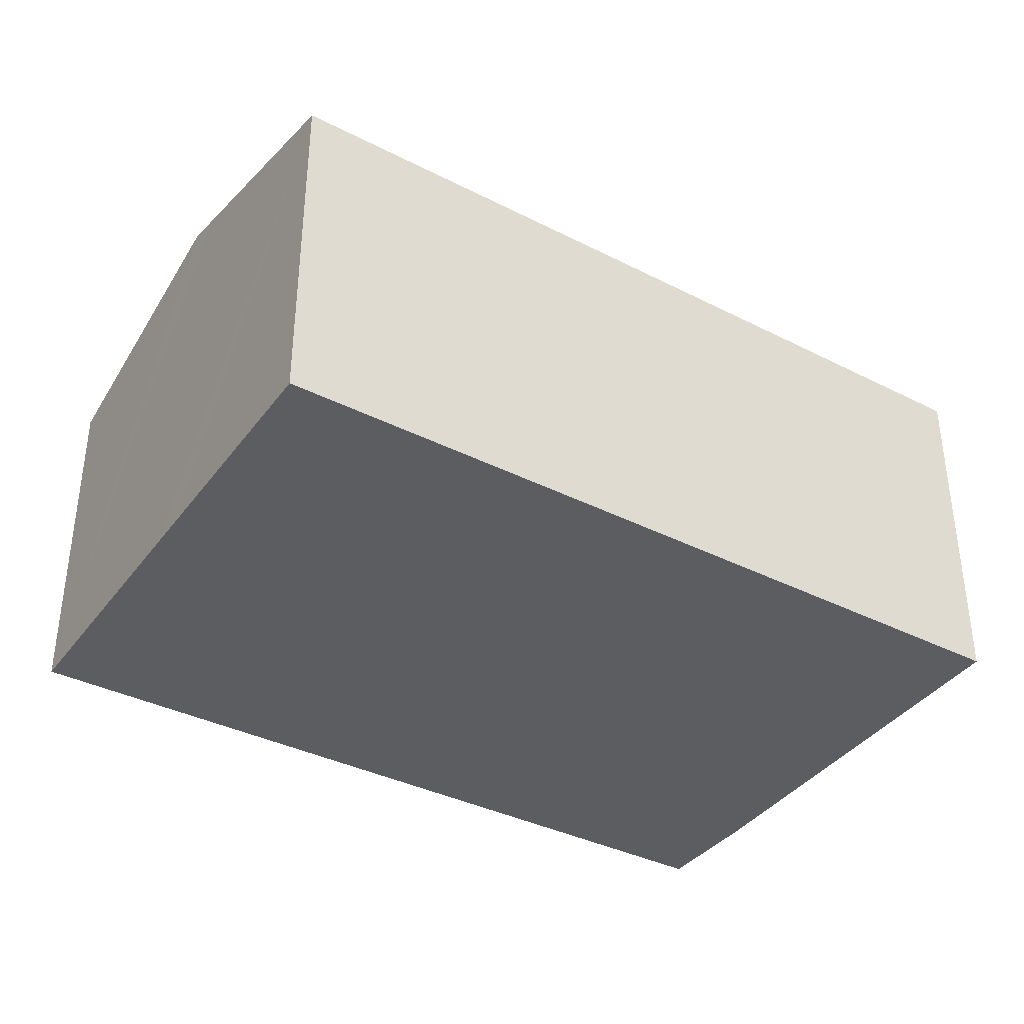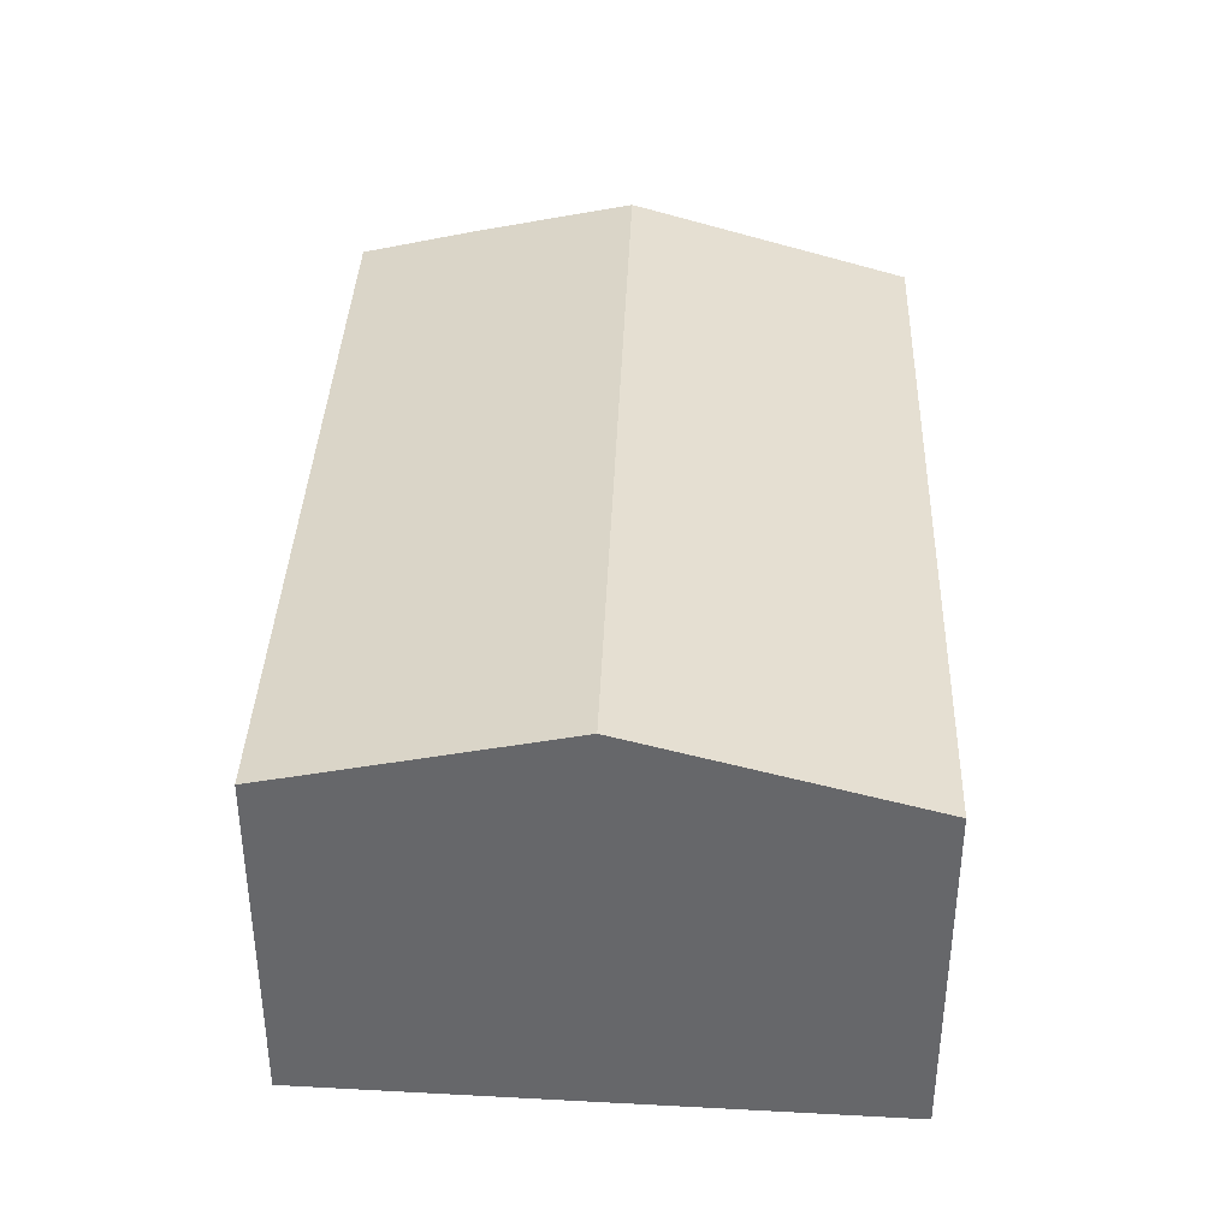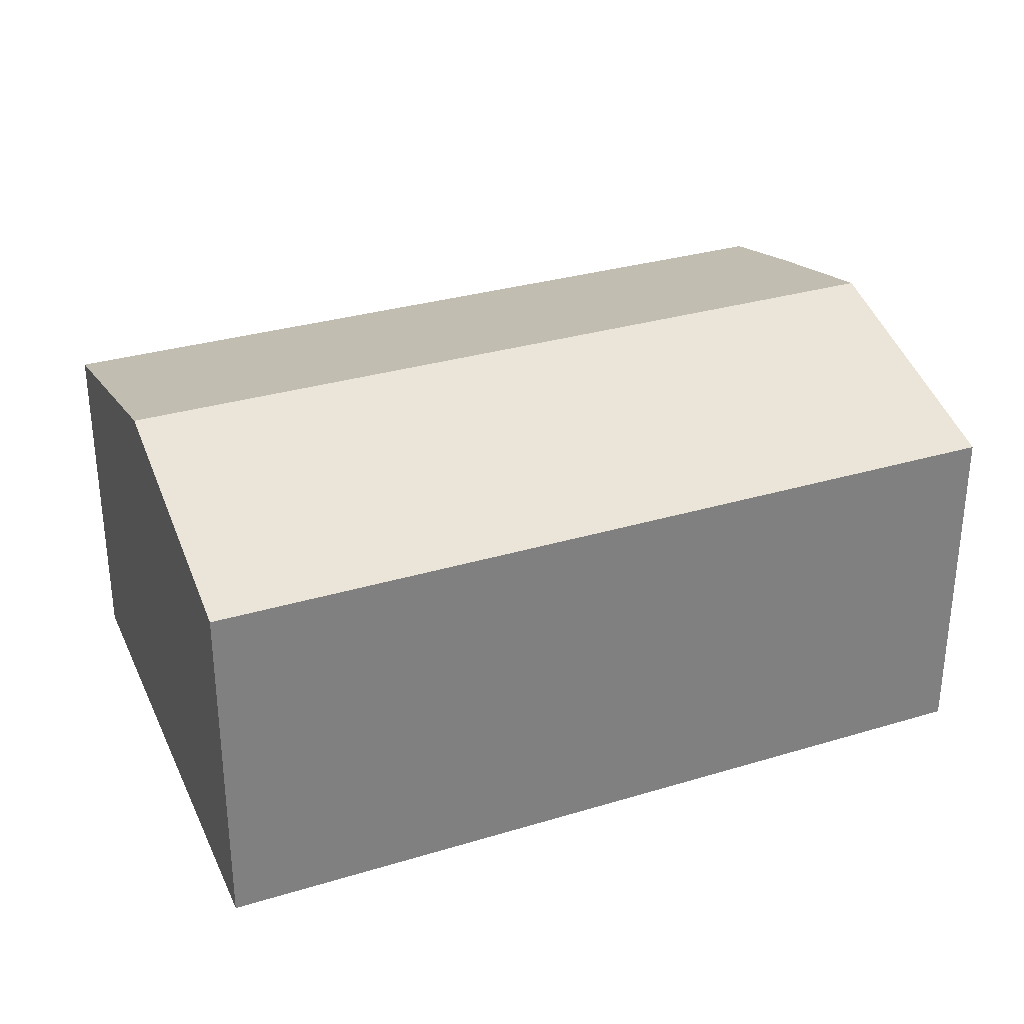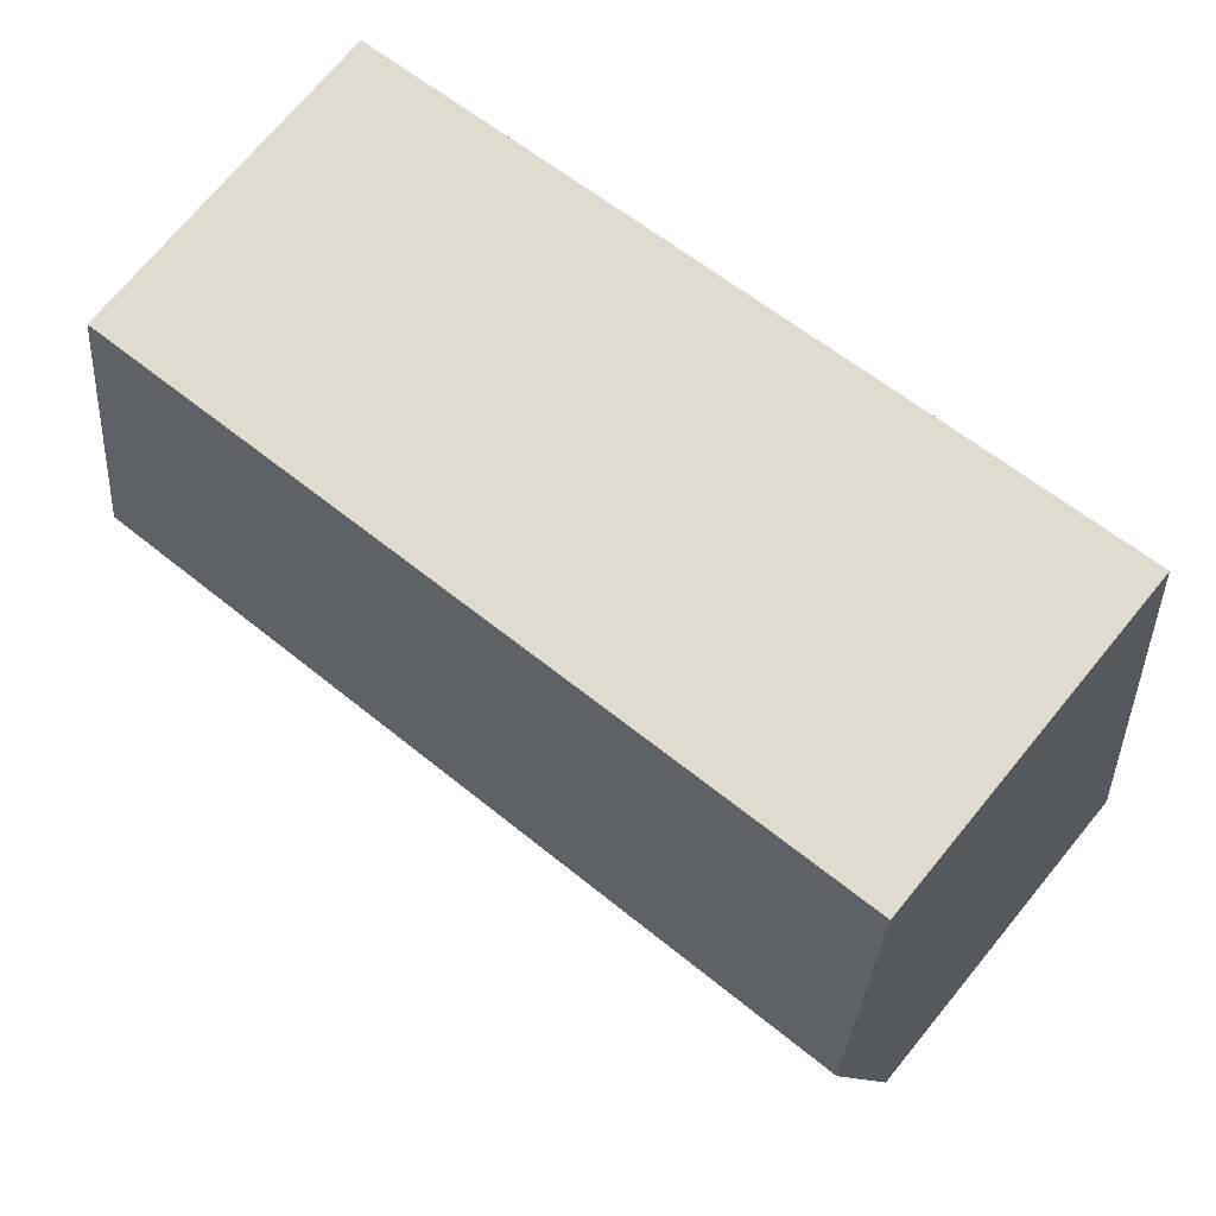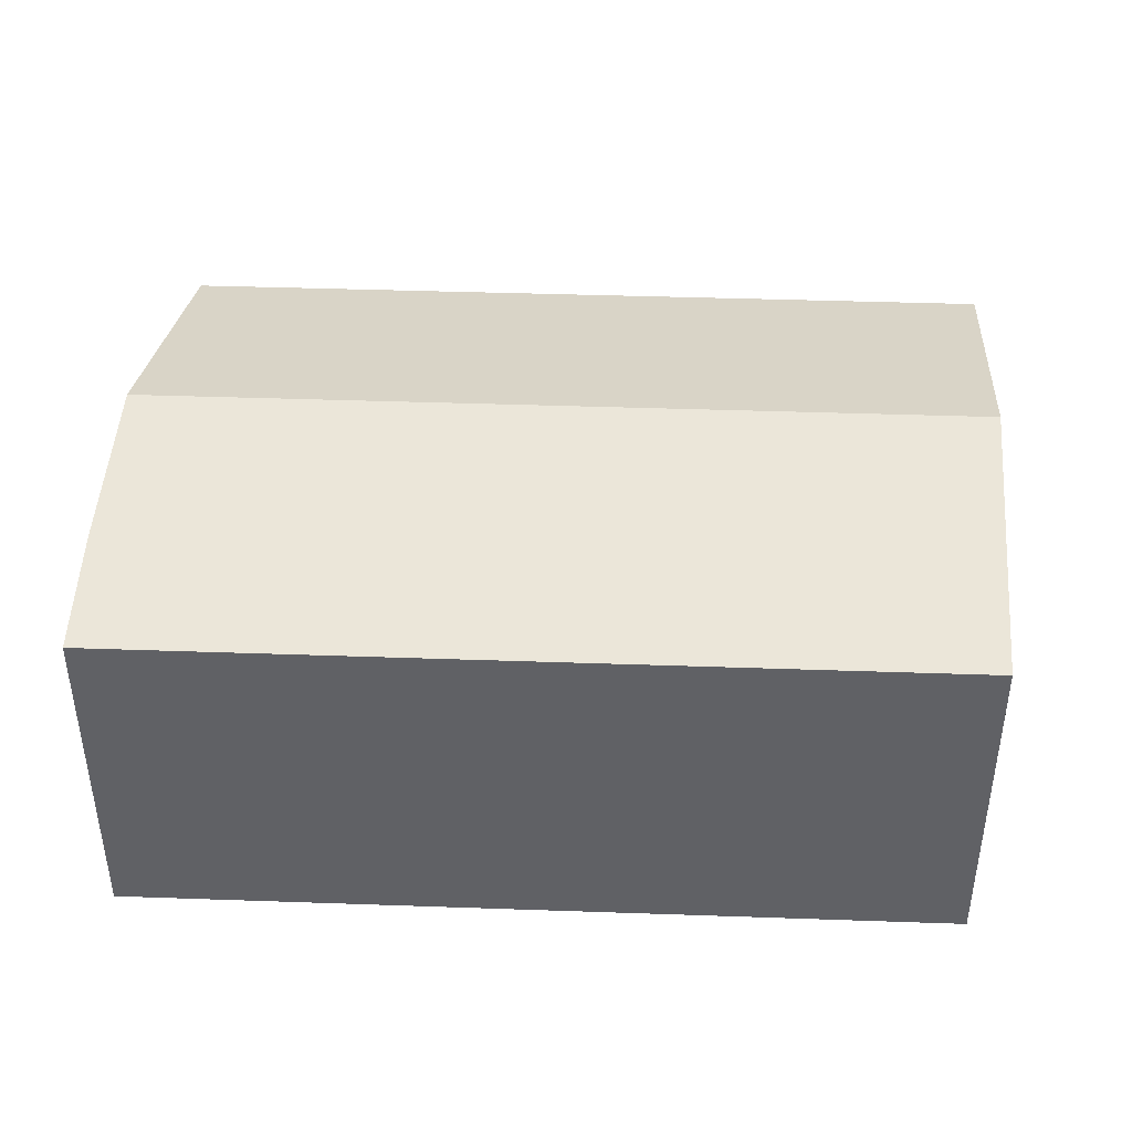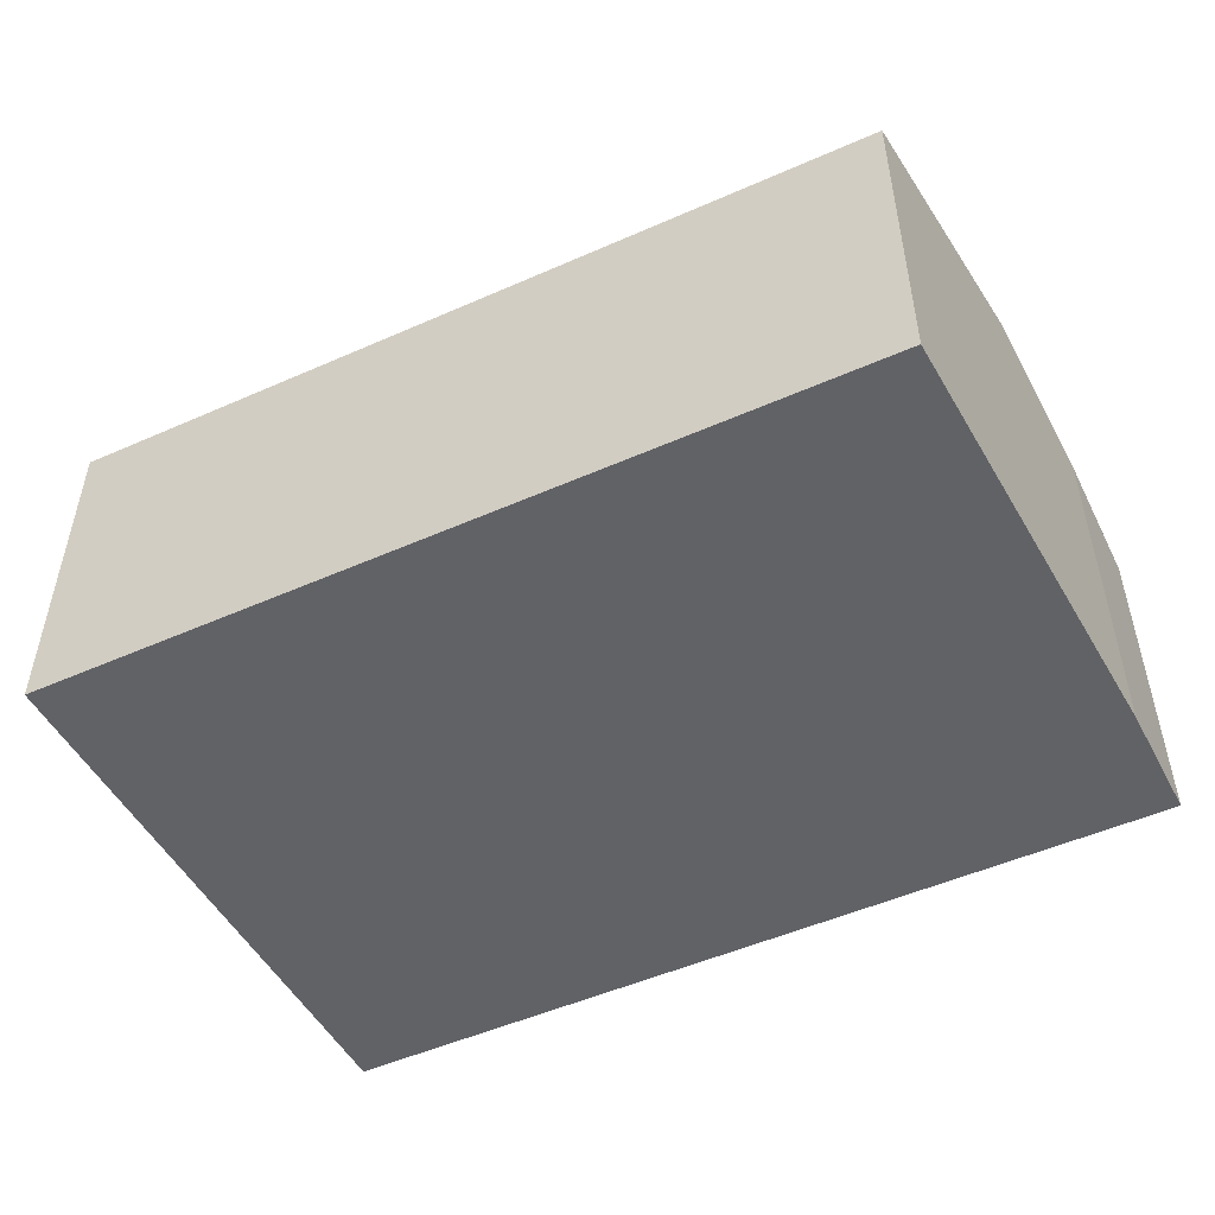
<metadata>
{"format":"obj","ext":"obj","renderer":"f3d","projection":"perspective","resolution":1024,"background":"white","views":[{"elev":-36.4,"azim":-24.9,"up":"+Y"},{"elev":37.4,"azim":-79.2,"up":"+Y"},{"elev":30.7,"azim":-14.8,"up":"+Y"},{"elev":72.3,"azim":-140.5,"up":"+Z"},{"elev":41.9,"azim":-168.9,"up":"+Y"},{"elev":-50.7,"azim":34.5,"up":"+Y"}]}
</metadata>
<code>
v  0.086 7.51 0.715
v  0.018 7.336 -0.003
v  0 7.336 4.492e-16
v  0.827 7.336 -0.127
v  0.721 8.795 5.992
v  6.924 7.336 -1.06
v  18.46 8.795 3.276
v  7.02 7.336 -1.075
v  10.41 7.336 -1.595
v  17.85 7.336 -2.732
v  18.16 7.953 -0.2
v  18.98 7.337 9.294
v  0.827 8.581 6.87
v  1.443 7.335 11.99
v  0 0 0
v  0.086 -4.378e-17 0.715
v  0.721 -3.669e-16 5.992
v  0.827 -4.207e-16 6.87
v  1.443 -7.341e-16 11.99
v  18.98 -5.691e-16 9.294
v  18.16 1.225e-17 -0.2
v  18.46 -2.006e-16 3.276
v  17.85 1.673e-16 -2.732
v  0.018 1.837e-19 -0.003
v  0.827 7.777e-18 -0.127
v  6.924 6.491e-17 -1.06
v  7.02 6.582e-17 -1.075
v  10.41 9.767e-17 -1.595
g defaultobject
f 1 2 3
f 2 1 4
f 4 1 5
f 4 5 6
f 6 5 7
f 6 7 8
f 8 7 9
f 9 7 10
f 10 7 11
f 12 13 14
f 13 12 5
f 5 12 7
f 15 1 3
f 1 15 5
f 5 15 13
f 13 15 14
f 14 15 16
f 14 16 17
f 14 17 18
f 14 18 19
f 14 20 12
f 20 14 19
f 20 7 12
f 7 20 11
f 11 20 21
f 21 20 22
f 21 10 11
f 10 21 23
f 2 15 3
f 15 2 24
f 24 2 4
f 24 4 25
f 25 4 6
f 25 6 26
f 26 6 8
f 26 8 27
f 27 8 9
f 27 9 28
f 28 9 10
f 28 10 23
f 19 22 20
f 22 19 21
f 21 19 23
f 23 19 28
f 28 19 27
f 27 19 26
f 26 19 25
f 25 19 18
f 25 18 17
f 25 17 16
f 25 16 24
f 24 16 15

</code>
